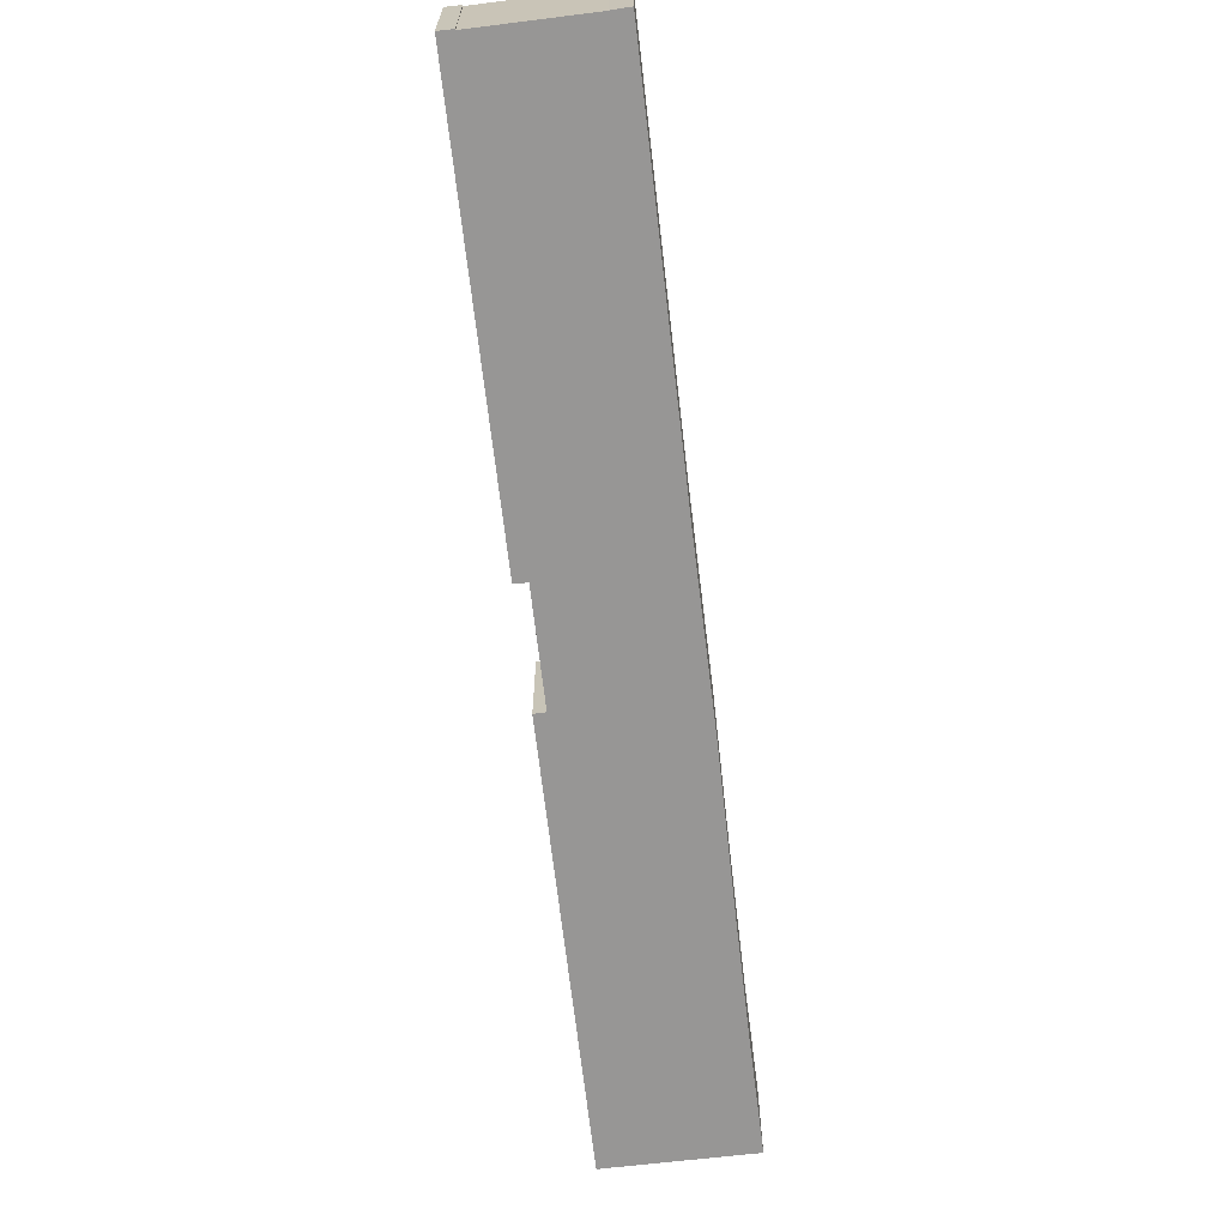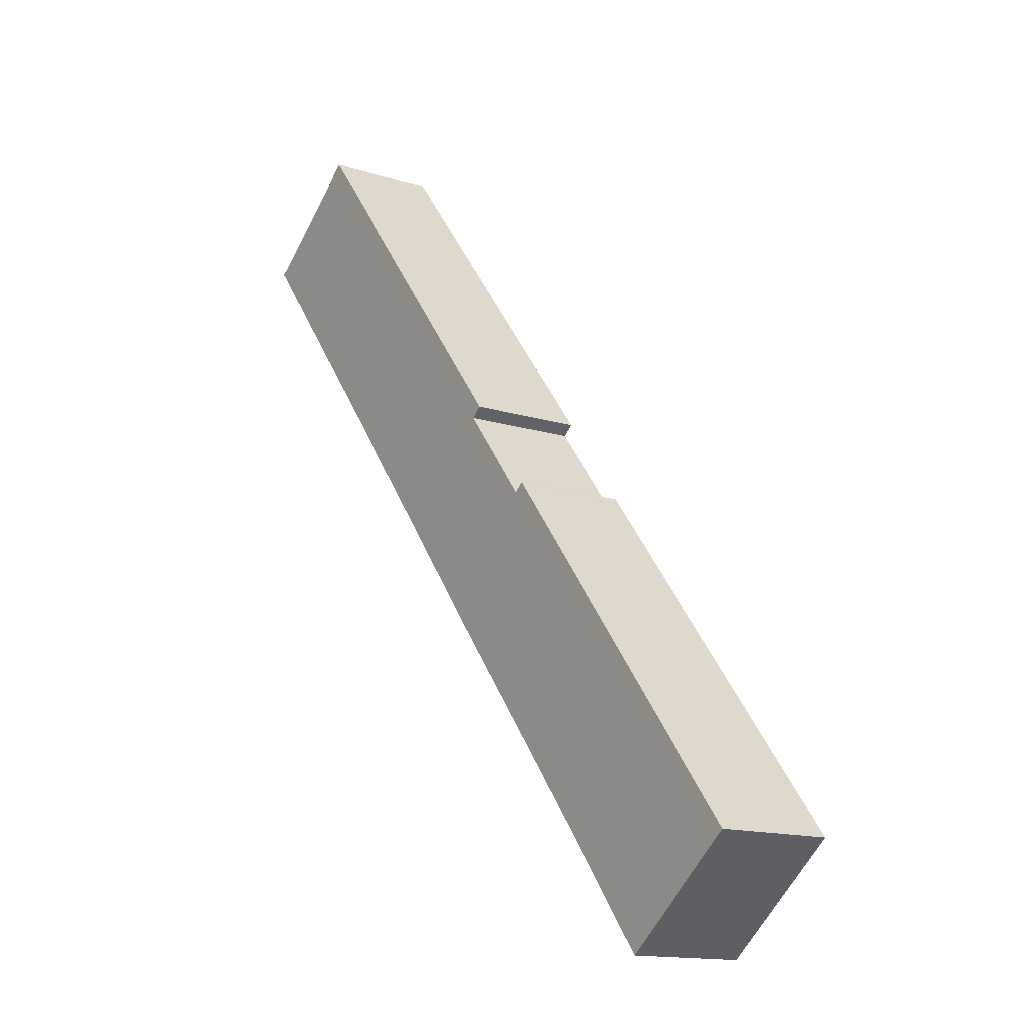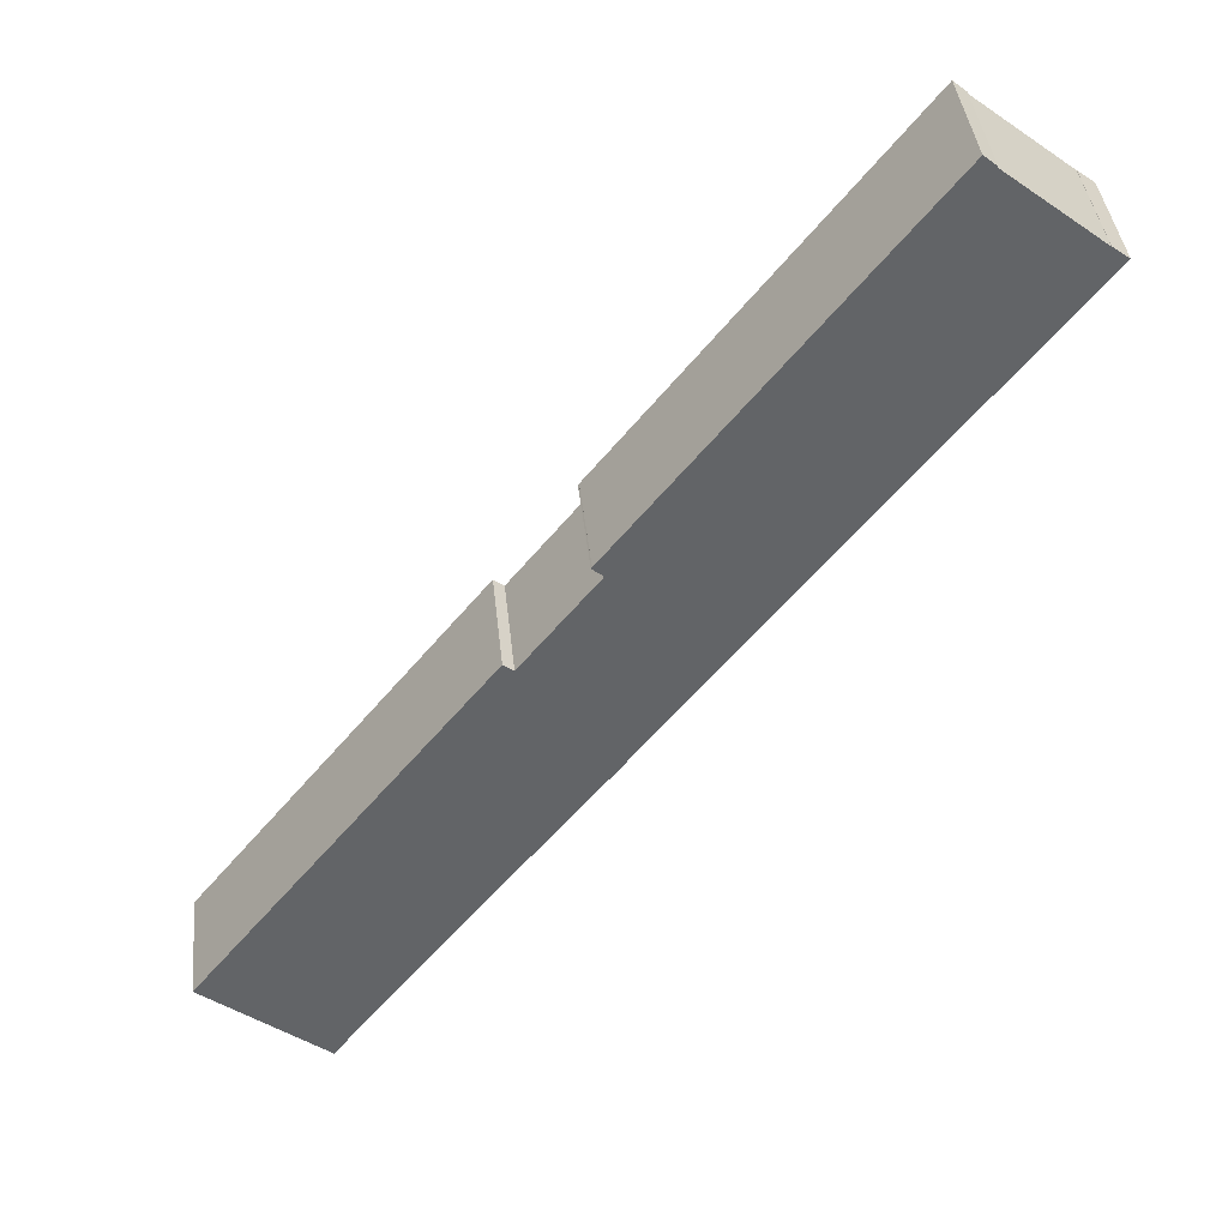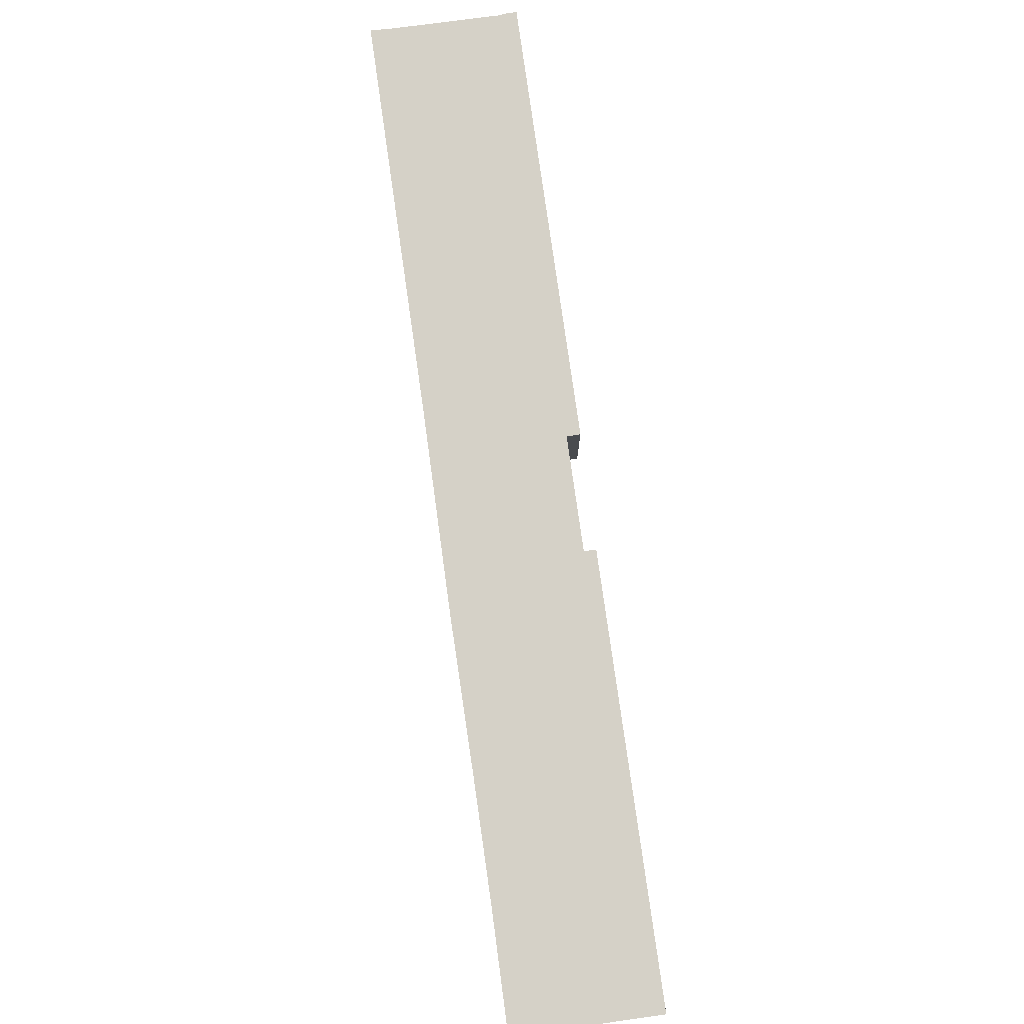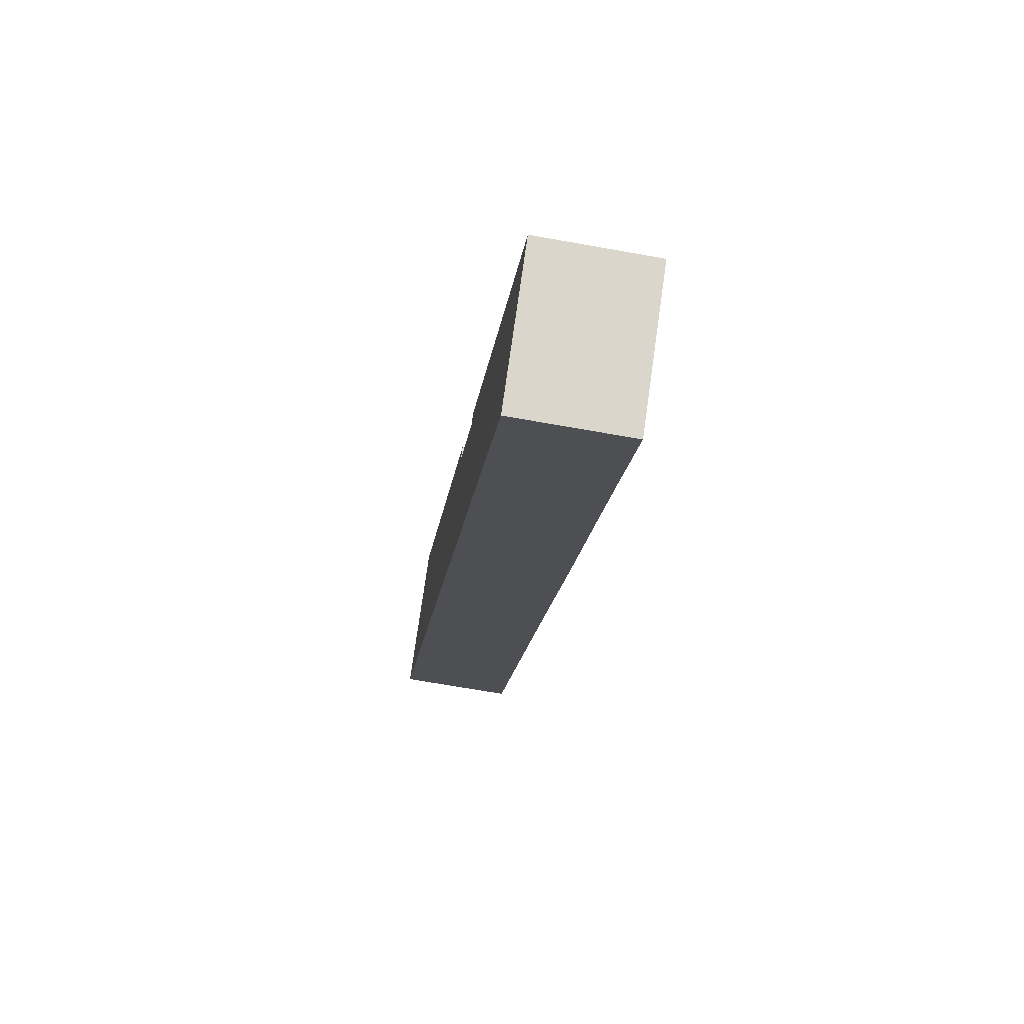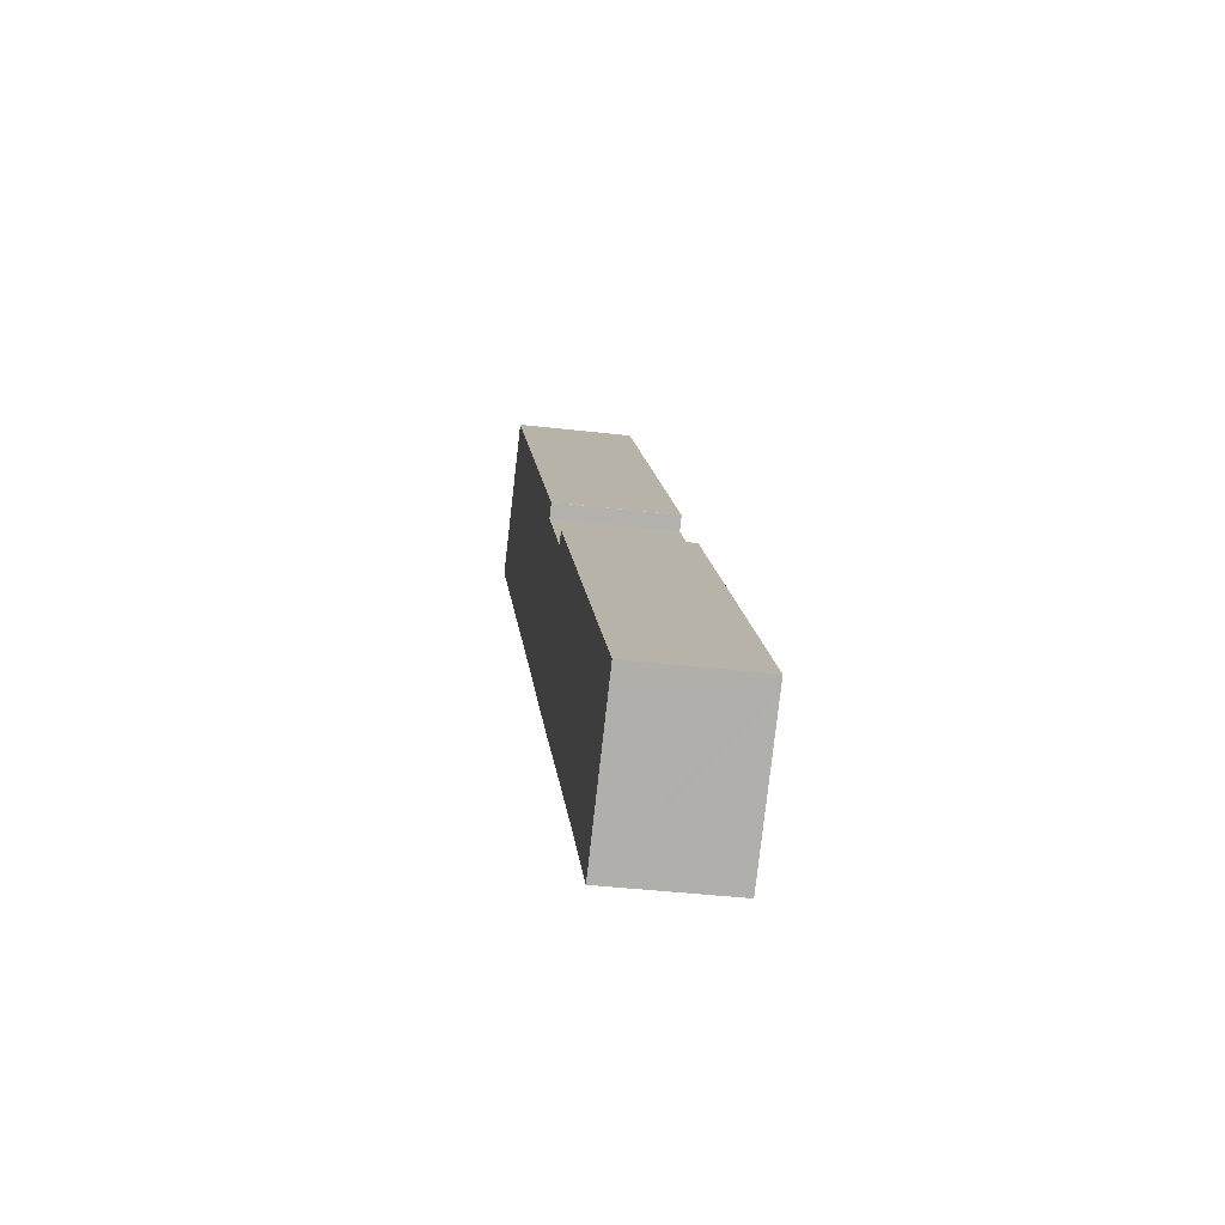
<metadata>
{"format":"obj","ext":"obj","renderer":"f3d","projection":"perspective","resolution":1024,"background":"white","views":[{"elev":-68.0,"azim":45.3,"up":"+Y"},{"elev":-14.5,"azim":-124.7,"up":"+Z"},{"elev":39.3,"azim":-5.9,"up":"+Z"},{"elev":78.8,"azim":-149.4,"up":"+Y"},{"elev":-67.4,"azim":-100.2,"up":"+Z"},{"elev":-39.4,"azim":-98.3,"up":"+Z"}]}
</metadata>
<code>
v  63.74 10.88 77.49
v  63.68 10.88 77.42
v  62.55 10.88 78.46
v  34.87 10.88 43.87
v  34.87 10.88 43.65
v  34.77 10.88 43.73
v  35.82 10.88 42.86
v  34.88 10.88 43.88
v  48.96 10.88 37.65
v  72.72 10.88 70.33
v  74.22 10.88 69.17
v  63.72 10.88 77.39
v  72.73 10.88 70.35
v  73 10.88 70.14
v  74.26 10.88 69.22
v  2.637 10.88 3.299
v  0.898 10.88 -0.712
v  0 10.88 6.664e-16
v  11.58 10.88 -9.273
v  27.6 10.88 34.52
v  19.02 10.88 0.199
v  21.5 10.88 3.299
v  26.63 10.88 9.696
v  30.26 10.88 14.17
v  36.7 10.88 22.13
v  27.68 10.88 34.62
v  27.73 10.88 34.59
v  28.64 10.88 33.88
v  0 0 0
v  0.898 4.36e-17 -0.712
v  11.58 5.678e-16 -9.273
v  35.82 -2.625e-15 42.86
v  34.77 -2.678e-15 43.73
v  34.87 -2.673e-15 43.65
v  2.637 -2.02e-16 3.299
v  27.6 -2.114e-15 34.52
v  27.68 -2.12e-15 34.62
v  28.64 -2.075e-15 33.88
v  34.87 -2.686e-15 43.87
v  34.88 -2.687e-15 43.88
v  62.55 -4.804e-15 78.46
v  72.72 -4.307e-15 70.33
v  72.73 -4.308e-15 70.35
v  27.73 -2.118e-15 34.59
v  63.74 -4.745e-15 77.49
v  63.68 -4.74e-15 77.42
v  63.72 -4.739e-15 77.39
v  74.26 -4.238e-15 69.22
v  73 -4.295e-15 70.14
v  74.22 -4.235e-15 69.17
v  48.96 -2.306e-15 37.65
v  36.7 -1.355e-15 22.13
v  30.26 -8.678e-16 14.17
v  26.63 -5.937e-16 9.696
v  21.5 -2.02e-16 3.299
v  19.02 -1.219e-17 0.199
g defaultobject
f 1 2 3
f 4 5 6
f 5 4 7
f 7 4 8
f 7 8 3
f 7 3 9
f 9 3 2
f 9 2 10
f 9 10 11
f 10 2 12
f 11 10 13
f 11 13 14
f 11 14 15
f 16 17 18
f 17 16 19
f 19 16 20
f 19 20 21
f 21 20 22
f 22 20 23
f 23 20 24
f 24 20 25
f 25 20 26
f 25 26 27
f 25 27 28
f 25 28 9
f 9 28 7
f 17 29 18
f 29 17 19
f 29 19 30
f 30 19 31
f 32 5 7
f 5 32 6
f 6 32 33
f 33 32 34
f 29 16 18
f 16 29 35
f 16 35 20
f 20 35 36
f 20 36 26
f 26 36 37
f 38 7 28
f 7 38 32
f 33 4 6
f 4 33 39
f 40 3 8
f 3 40 41
f 42 13 10
f 13 42 43
f 37 27 26
f 27 37 28
f 28 37 38
f 38 37 44
f 41 1 3
f 1 41 45
f 46 12 2
f 12 46 10
f 10 46 42
f 42 46 47
f 43 14 13
f 14 43 15
f 15 43 48
f 48 43 49
f 39 8 4
f 8 39 40
f 45 2 1
f 2 45 46
f 48 11 15
f 11 48 9
f 9 48 50
f 9 50 51
f 9 51 25
f 25 51 52
f 25 52 24
f 24 52 53
f 24 53 23
f 23 53 54
f 23 54 22
f 22 54 55
f 22 55 21
f 21 55 56
f 21 56 19
f 19 56 31
f 41 46 45
f 49 50 48
f 50 49 51
f 51 49 43
f 51 43 42
f 51 42 47
f 51 47 46
f 51 46 41
f 51 41 40
f 51 40 32
f 32 40 34
f 34 40 39
f 34 39 33
f 32 52 51
f 52 32 38
f 52 38 44
f 52 44 37
f 52 37 36
f 52 36 35
f 52 35 53
f 53 35 54
f 54 35 55
f 55 35 56
f 56 35 31
f 31 35 30
f 30 35 29

</code>
